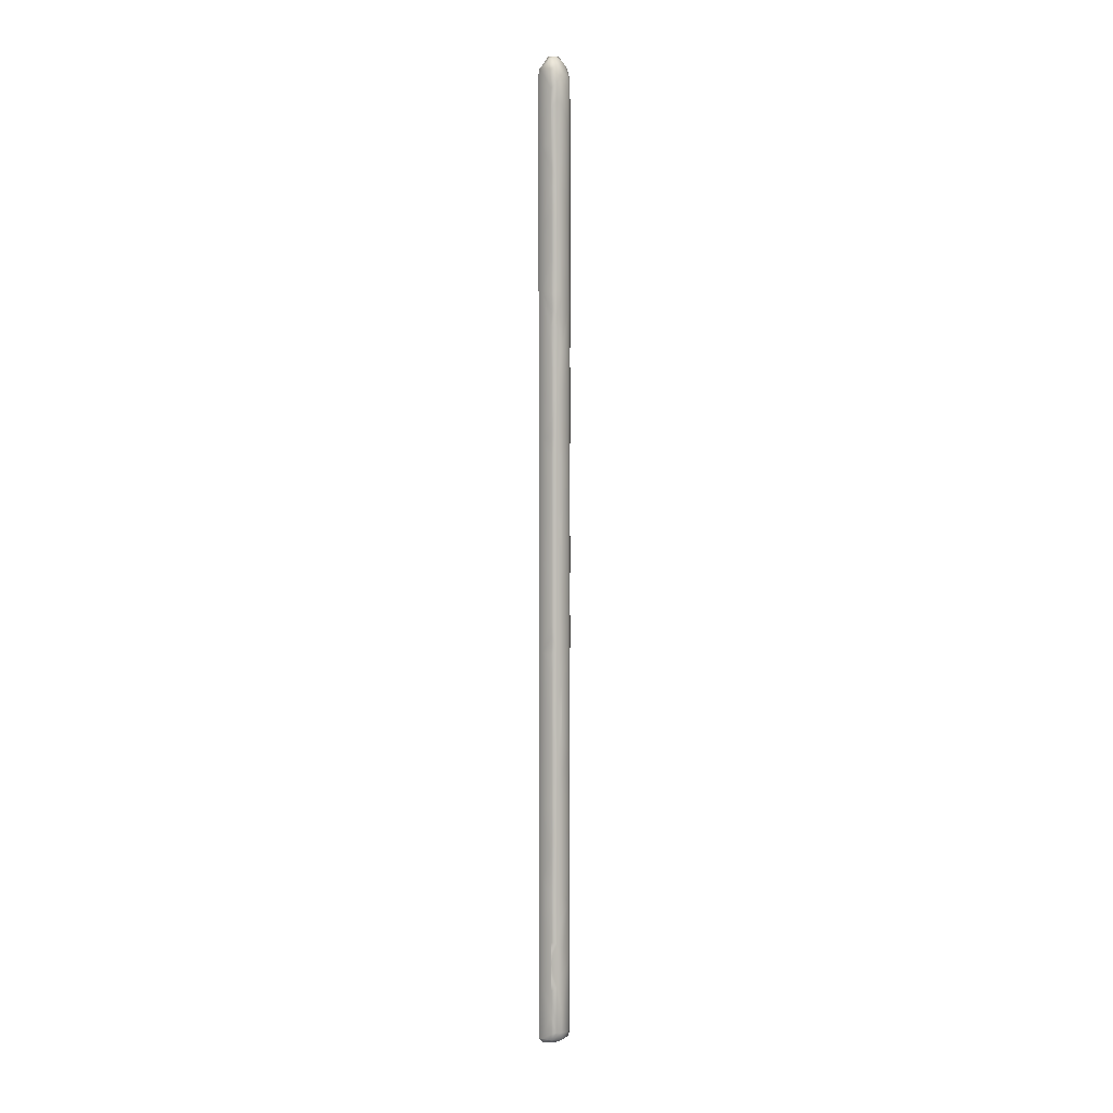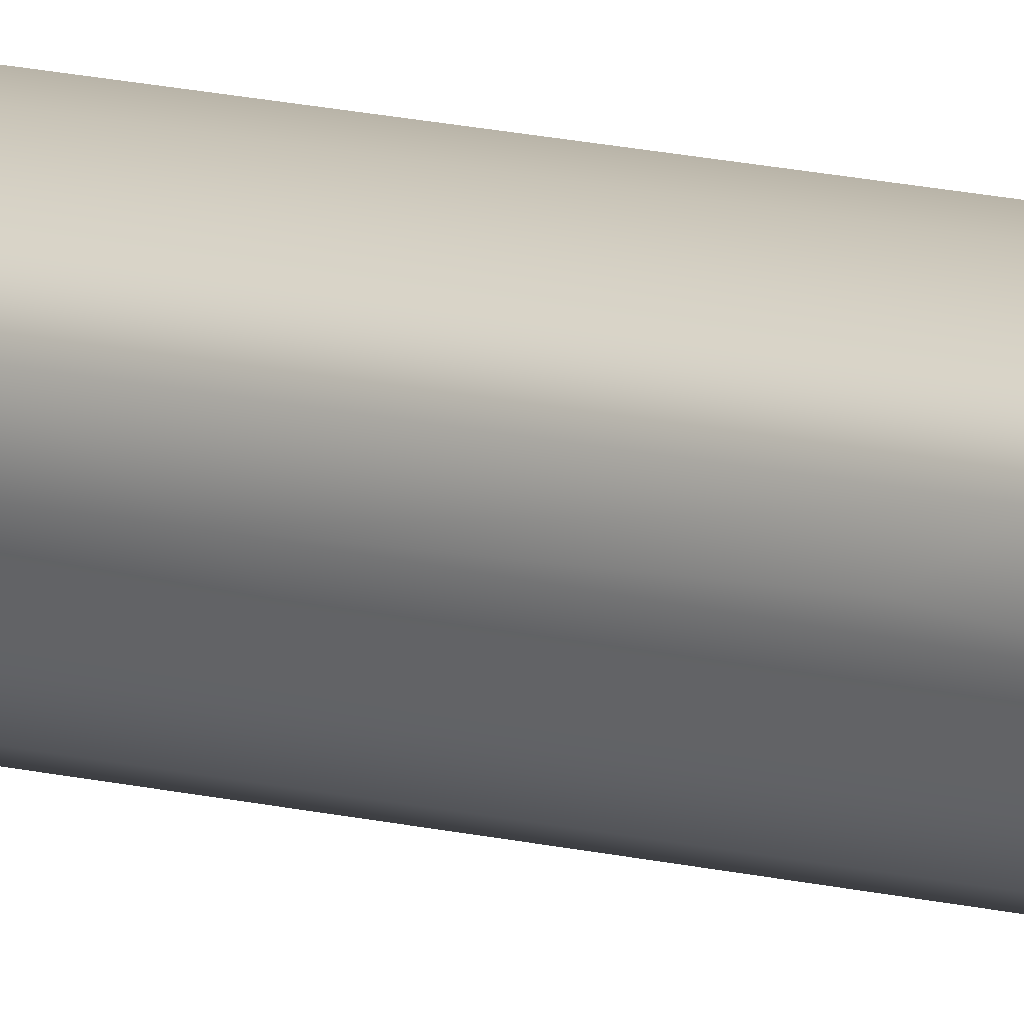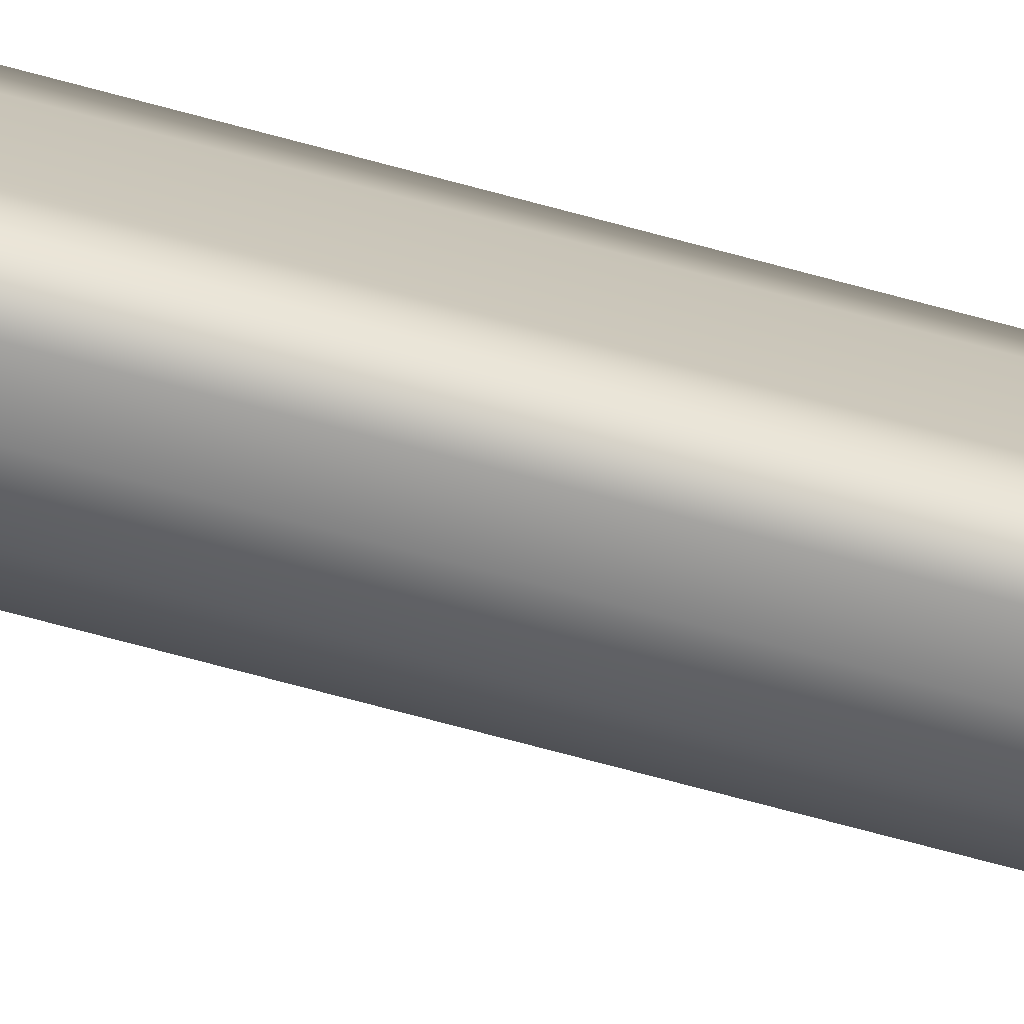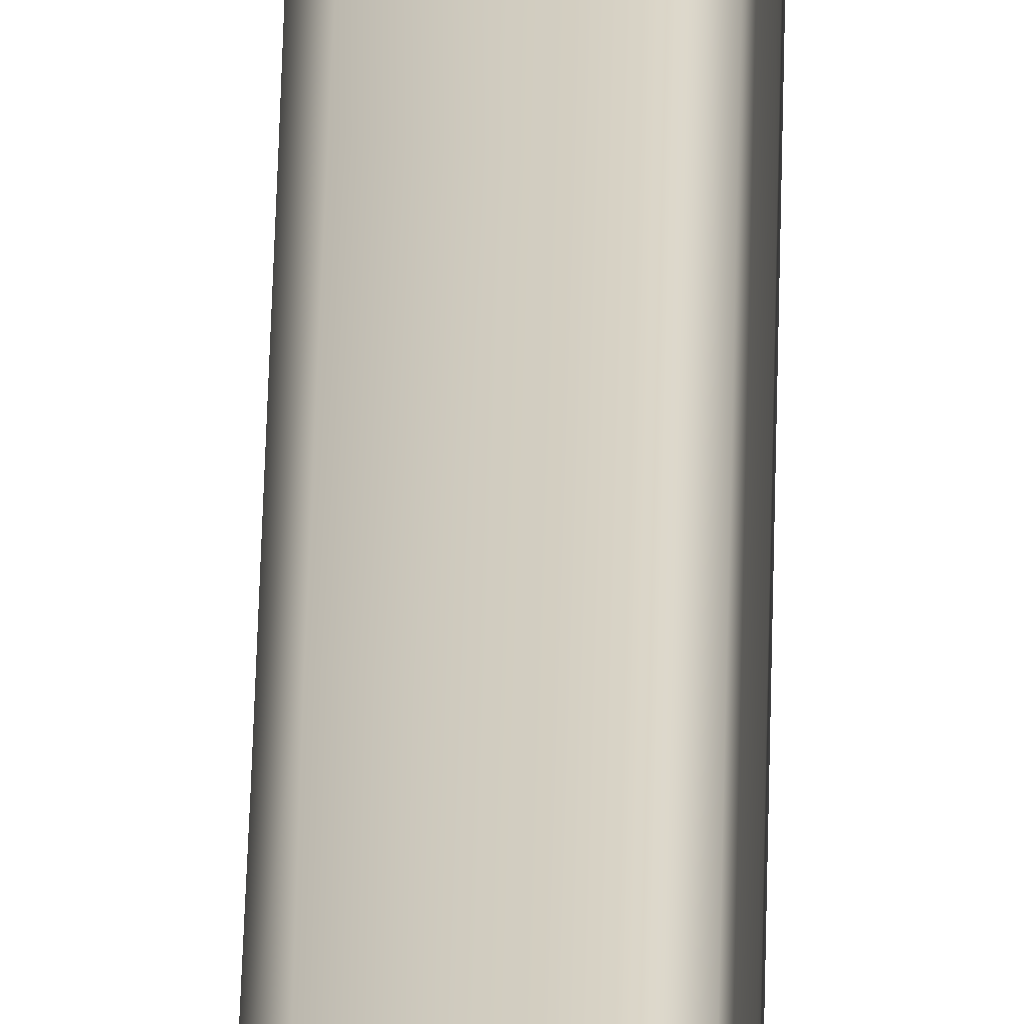
<metadata>
{"format":"obj","ext":"obj","renderer":"f3d","projection":"perspective","resolution":1024,"background":"white","views":[{"elev":3.8,"azim":-121.1,"up":"+Z"},{"elev":11.1,"azim":-54.2,"up":"+Y"},{"elev":-68.2,"azim":74.5,"up":"+Y"},{"elev":29.1,"azim":0.9,"up":"+Y"}]}
</metadata>
<code>
o Liquid_Domain
v 57.62 0.8135 78.47
v 58.29 0.9371 76.94
v 57.65 0.2031 76.76
v 57.65 0.1965 61.9
v 57.65 0.1983 32.55
v 58.29 0.938 -6.072
v 57.65 0.1989 6.912
v 57.65 0.1967 -19.73
v 57.65 0.1974 -39.1
v 58.29 0.9365 -83.08
v 57.65 0.1968 -64.53
v 57.65 0.1967 -82.84
v 57.63 1.003 -83.82
v 56.56 0.7722 77.8
v 56.82 0.243 76.4
v 56.78 0.2316 64.56
v 56.79 0.2384 50.29
v 56.78 0.2343 36.48
v 56.78 0.2352 17.86
v 56.79 0.2374 -1.626
v 56.78 0.2336 -14.65
v 56.79 0.2343 -24.23
v 56.8 0.2353 -38.51
v 56.8 0.2362 -55.62
v 56.8 0.2356 -69.82
v 56.8 0.2379 -82.29
v 56.05 0.8355 -83.25
v 55.84 0.741 76.08
v 55.78 0.6581 70.62
v 55.82 0.6432 60.61
v 55.86 0.6479 48.88
v 55.78 0.6429 39.77
v 55.83 0.6622 31.92
v 55.8 0.6571 20.15
v 55.83 0.6595 11.54
v 55.8 0.6633 4.602
v 55.78 0.6589 -3.311
v 55.86 0.6384 -9.225
v 55.77 0.6381 -15.12
v 55.84 0.6631 -20.44
v 55.81 0.651 -33.49
v 55.83 0.6736 -39.32
v 55.78 0.6572 -47.61
v 55.84 0.6483 -55.81
v 55.79 0.6498 -66.44
v 55.85 0.6641 -71.66
v 55.84 0.6763 -77.5
v 55.79 0.6751 -82.08
v 57.58 1.907 79.92
v 58.27 1.914 77.65
v 58.28 1.805 -6.056
v 58.23 2.617 -83.19
v 56.35 1.635 78.76
v 56.07 2.181 -83.81
v 55.02 1.58 76.33
v 54.92 1.509 68.02
v 54.94 1.536 54.31
v 54.92 1.583 46.19
v 54.95 1.491 38.62
v 54.96 1.505 30.4
v 54.94 1.498 20.01
v 54.96 1.546 14.7
v 54.93 1.508 8.256
v 54.96 1.508 -1.893
v 54.98 1.494 -9.753
v 54.92 1.534 -16.64
v 54.94 1.527 -28.77
v 54.93 1.481 -34.51
v 54.99 1.525 -39.41
v 54.93 1.503 -46.04
v 54.91 1.582 -53.99
v 54.95 1.558 -60.32
v 54.94 1.562 -70.18
v 54.94 1.565 -82.11
v 58.09 3.039 79.07
v 56.66 2.96 79.73
v 54.62 2.772 76.82
v 54.79 2.681 -83.24
v 54.44 2.988 71.54
v 54.48 2.793 64.83
v 54.41 3.052 57.07
v 54.36 3.063 50.7
v 54.42 2.935 41.28
v 54.49 2.774 35.44
v 54.35 3.077 32.23
v 54.37 3.047 24.22
v 54.43 2.886 18.42
v 54.43 2.903 11.84
v 54.46 2.807 6.696
v 54.42 2.987 -3.768
v 54.45 2.935 -7.383
v 54.38 3.053 -16.5
v 54.4 3.032 -22.67
v 54.36 3.016 -32.38
v 54.42 2.919 -37.76
v 54.41 2.926 -42.86
v 54.43 2.951 -50.34
v 54.44 2.935 -58.47
v 54.37 3.03 -62.76
v 54.49 2.776 -67.67
v 54.4 3.011 -72.03
v 54.4 3.036 -78.32
v 57.41 3.857 79.75
v 58.11 4.283 76.36
v 58.11 4.304 -33.76
v 57.2 5.226 -83.95
v 55.67 4.055 -83.81
v 54.92 4.041 77.87
v 54.2 3.913 38.12
v 54.37 3.221 2.959
v 54.41 3.187 -28.14
v 54.29 4.066 -73.95
v 54.37 3.278 -81.88
v 58.01 5.196 76.89
v 56.49 4.226 79.19
v 54.9 4.721 -83.12
v 54.36 4.074 75.08
v 54.42 4.14 72.15
v 54.42 4.089 64.89
v 54.3 4.058 59.23
v 54.25 4.081 52.99
v 54.34 4.073 41.69
v 54.4 4.1 35.39
v 54.3 4.099 26.46
v 54.27 4.105 18.23
v 54.3 4.096 10.66
v 54.32 4.111 4.409
v 54.32 4.105 -6.037
v 54.3 4.08 -16.91
v 54.4 4.083 -27.24
v 54.26 4.055 -35.45
v 54.31 4.061 -43.14
v 54.29 4.078 -49.09
v 54.35 4.054 -56.73
v 54.3 4.098 -66.66
v 54.38 4.081 -81.77
v 57.32 5.729 77.34
v 58.01 5.195 4.436
v 58.01 5.194 -83.19
v 56.04 5.062 78.28
v 55.03 4.98 77.09
v 54.75 4.972 70.64
v 54.82 4.966 65.48
v 54.8 4.994 57.87
v 54.8 5.004 41.01
v 54.82 4.99 35.66
v 54.74 4.976 -4.65
v 54.78 4.959 -18.36
v 54.75 4.991 -43.2
v 54.71 4.992 -49.15
v 54.83 5.025 -51.37
v 54.78 4.97 -58.17
v 54.83 4.997 -78.92
v 54.8 4.993 -82.01
v 54.7 5.021 53.73
v 54.74 4.982 44.8
v 54.69 4.996 38.44
v 54.73 5.019 28.97
v 54.74 5.016 21.41
v 54.73 4.992 4.008
v 54.69 5.016 -15.39
v 54.72 4.989 -21.95
v 54.75 4.997 -36.22
v 54.74 4.984 -69.82
v 57.26 5.85 76.27
v 57.26 5.848 57.56
v 57.26 5.847 24.39
v 57.26 5.848 -0.2689
v 57.26 5.849 -26.12
v 57.26 5.849 -54.63
v 57.26 5.848 -83.17
v 56.38 5.703 76.92
v 56.4 5.708 65.06
v 56.39 5.705 52.21
v 56.39 5.703 41.62
v 56.38 5.703 26.55
v 56.4 5.704 17.81
v 56.41 5.706 -3.135
v 56.41 5.708 -17.9
v 56.37 5.702 -23.13
v 56.39 5.707 -32.91
v 56.41 5.708 -44.16
v 56.39 5.703 -56
v 56.4 5.708 -62.48
v 56.41 5.709 -73.62
v 56.44 5.707 -83.06
v 54.74 5.002 74.13
v 54.72 5.001 61.41
v 54.7 5.008 48.08
v 54.68 5.021 17.69
v 54.76 4.993 13.85
v 55.57 5.366 4.956
v 54.78 5.021 -11.99
v 54.74 5.017 -29.42
v 54.7 5.021 -66.27
v 54.73 5.008 -74.74
f 1 3 2
f 3 4 2
f 4 5 2
f 2 5 6
f 5 7 6
f 7 8 6
f 8 9 6
f 6 9 10
f 9 11 10
f 11 12 10
f 10 12 13
f 3 1 14
f 15 3 14
f 16 3 15
f 4 3 16
f 17 4 16
f 5 4 18
f 18 4 17
f 19 5 18
f 7 5 19
f 20 7 19
f 21 7 20
f 8 7 21
f 22 8 21
f 23 8 22
f 9 8 23
f 24 9 23
f 11 9 24
f 25 11 24
f 26 11 25
f 12 11 26
f 27 12 26
f 27 13 12
f 14 28 15
f 29 15 28
f 16 15 29
f 30 16 29
f 17 16 31
f 31 16 30
f 18 17 31
f 32 18 31
f 33 18 32
f 19 18 33
f 34 19 33
f 35 19 34
f 36 19 35
f 20 19 36
f 37 20 36
f 21 20 38
f 38 20 37
f 39 21 38
f 40 21 39
f 22 21 40
f 41 22 40
f 23 22 41
f 42 23 41
f 43 23 42
f 24 23 43
f 44 24 43
f 45 24 44
f 25 24 45
f 46 25 45
f 26 25 46
f 47 26 46
f 48 26 47
f 48 27 26
f 49 1 50
f 2 50 1
f 2 51 50
f 6 51 2
f 10 51 6
f 10 52 51
f 49 53 1
f 1 53 14
f 13 27 54
f 14 53 55
f 28 14 55
f 28 56 29
f 55 56 28
f 29 56 30
f 56 57 30
f 30 57 31
f 57 58 31
f 31 58 32
f 58 59 32
f 32 59 33
f 59 60 33
f 33 61 34
f 60 61 33
f 61 62 34
f 34 62 35
f 62 63 35
f 35 63 36
f 63 64 36
f 36 64 37
f 37 65 38
f 64 65 37
f 38 65 39
f 65 66 39
f 39 66 40
f 66 67 40
f 40 67 41
f 67 68 41
f 41 68 42
f 68 69 42
f 69 70 42
f 42 70 43
f 70 71 43
f 43 71 44
f 71 72 44
f 44 72 45
f 72 73 45
f 45 73 46
f 46 74 47
f 73 74 46
f 47 74 48
f 27 48 74
f 50 75 49
f 52 10 13
f 76 53 49
f 55 53 77
f 74 78 27
f 27 78 54
f 55 77 79
f 56 55 79
f 56 79 80
f 57 56 80
f 57 80 81
f 57 81 82
f 57 82 58
f 59 58 83
f 59 83 84
f 60 59 85
f 59 84 85
f 60 85 86
f 61 60 86
f 61 86 87
f 62 61 87
f 62 87 88
f 63 62 88
f 63 88 89
f 64 63 89
f 64 89 90
f 64 90 91
f 65 64 91
f 66 65 91
f 66 91 92
f 66 92 93
f 67 66 93
f 67 93 94
f 68 67 94
f 68 94 95
f 69 68 95
f 69 95 96
f 70 69 96
f 70 96 97
f 71 70 97
f 71 97 98
f 72 71 98
f 72 98 99
f 72 99 100
f 73 72 100
f 73 100 101
f 74 73 102
f 73 101 102
f 49 75 103
f 50 104 75
f 51 104 50
f 51 105 104
f 52 105 51
f 106 52 13
f 49 103 76
f 13 54 106
f 106 54 107
f 53 76 108
f 108 77 53
f 54 78 107
f 83 58 82
f 84 83 109
f 89 110 90
f 94 93 111
f 102 101 112
f 74 102 113
f 74 113 78
f 75 114 103
f 103 115 76
f 108 76 115
f 107 78 116
f 77 108 117
f 79 77 117
f 79 117 118
f 79 118 119
f 80 79 119
f 80 119 120
f 81 80 120
f 81 120 121
f 82 81 121
f 82 121 122
f 83 82 122
f 83 122 109
f 84 109 123
f 85 84 123
f 85 123 124
f 86 85 124
f 87 86 125
f 86 124 125
f 88 87 125
f 88 125 126
f 89 88 126
f 89 126 127
f 110 89 127
f 90 110 127
f 90 127 128
f 91 90 128
f 92 91 128
f 92 128 129
f 93 92 129
f 93 129 130
f 111 93 130
f 94 111 131
f 111 130 131
f 95 94 131
f 95 131 132
f 96 95 132
f 96 132 133
f 97 96 133
f 97 133 134
f 98 97 134
f 98 134 135
f 99 98 135
f 100 99 135
f 101 100 135
f 101 135 112
f 102 112 136
f 113 102 136
f 78 113 116
f 113 136 116
f 137 103 114
f 104 114 75
f 104 138 114
f 105 138 104
f 105 139 138
f 52 139 105
f 139 52 106
f 140 103 137
f 115 103 140
f 115 140 108
f 106 107 116
f 108 140 141
f 141 117 108
f 187 117 141
f 118 117 142
f 117 187 142
f 119 118 142
f 143 119 142
f 119 143 120
f 120 143 188
f 120 188 144
f 120 144 155
f 121 120 155
f 121 155 189
f 122 121 189
f 122 189 156
f 122 156 145
f 122 145 157
f 109 122 157
f 109 157 146
f 146 123 109
f 124 123 146
f 124 146 158
f 124 158 159
f 125 124 190
f 124 159 190
f 125 190 191
f 126 125 191
f 127 126 160
f 126 191 160
f 147 127 160
f 128 127 147
f 128 147 193
f 129 128 193
f 129 193 161
f 148 129 161
f 148 162 129
f 130 129 162
f 130 162 194
f 131 130 194
f 131 194 163
f 132 131 163
f 132 163 149
f 150 132 149
f 133 132 150
f 150 151 134
f 150 134 133
f 152 134 151
f 135 134 152
f 135 152 195
f 135 195 164
f 112 135 164
f 112 164 196
f 196 136 112
f 153 136 196
f 154 136 153
f 116 136 154
f 137 114 165
f 165 114 166
f 166 114 167
f 114 138 167
f 167 138 168
f 168 138 169
f 138 139 169
f 169 139 170
f 170 139 171
f 139 106 171
f 172 140 137
f 165 172 137
f 166 173 165
f 173 172 165
f 174 173 166
f 167 175 166
f 175 174 166
f 176 175 167
f 177 176 167
f 168 177 167
f 178 177 168
f 179 178 168
f 169 179 168
f 180 179 169
f 181 180 169
f 182 181 169
f 170 182 169
f 183 182 170
f 184 183 170
f 171 184 170
f 185 184 171
f 186 185 171
f 171 106 186
f 141 140 172
f 173 187 172
f 144 188 173
f 174 144 173
f 155 144 174
f 175 189 174
f 157 145 175
f 146 157 175
f 176 158 175
f 158 146 175
f 177 159 176
f 191 190 177
f 192 191 177
f 178 192 177
f 179 193 178
f 181 194 180
f 182 163 181
f 183 151 182
f 185 195 184
f 196 195 185
f 153 196 185
f 186 153 185
f 154 153 186
f 116 154 186
f 186 106 116
f 187 141 172
f 143 142 187
f 173 143 187
f 188 143 173
f 189 155 174
f 175 156 189
f 145 156 175
f 159 158 176
f 190 159 177
f 160 191 192
f 178 160 192
f 147 160 178
f 193 147 178
f 179 161 193
f 148 161 179
f 148 179 162
f 180 162 179
f 194 162 180
f 163 194 181
f 149 163 182
f 150 149 182
f 151 150 182
f 183 152 151
f 184 152 183
f 195 152 184
f 196 164 195

</code>
